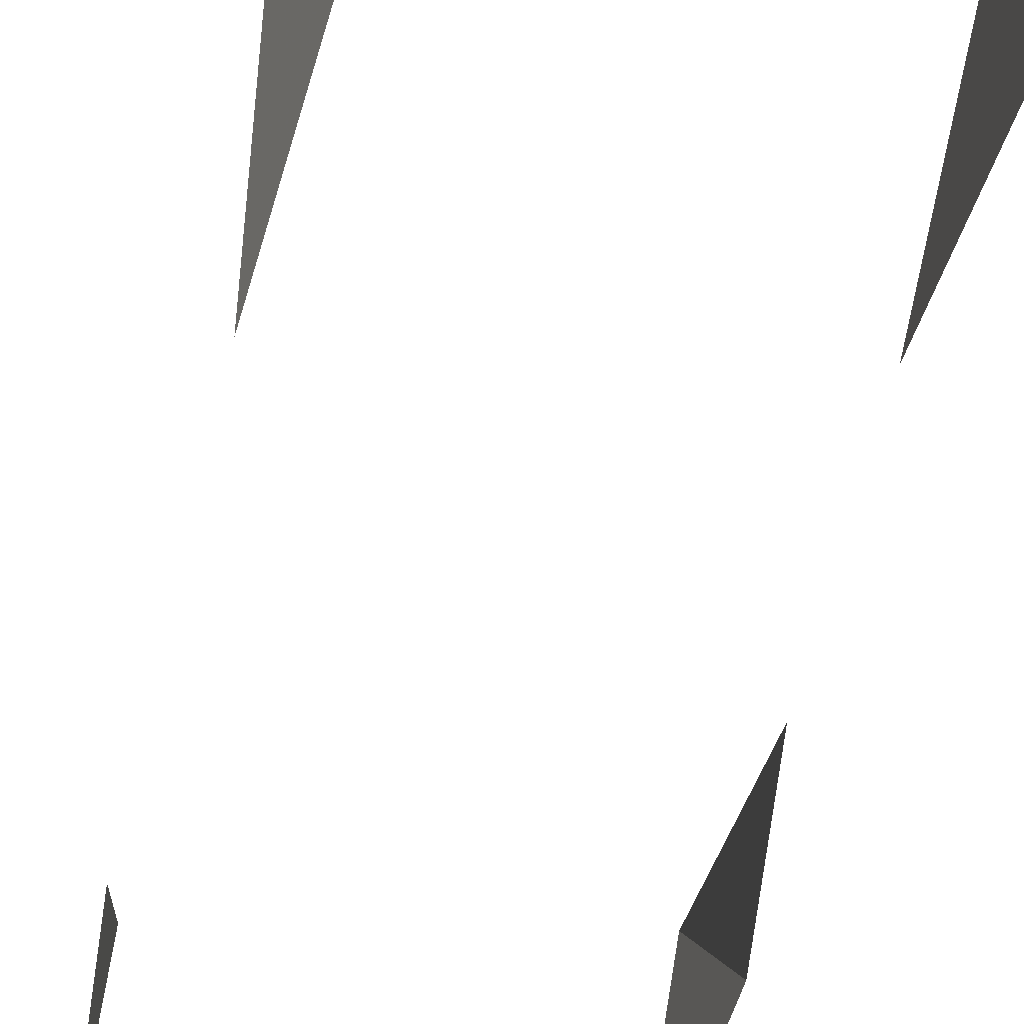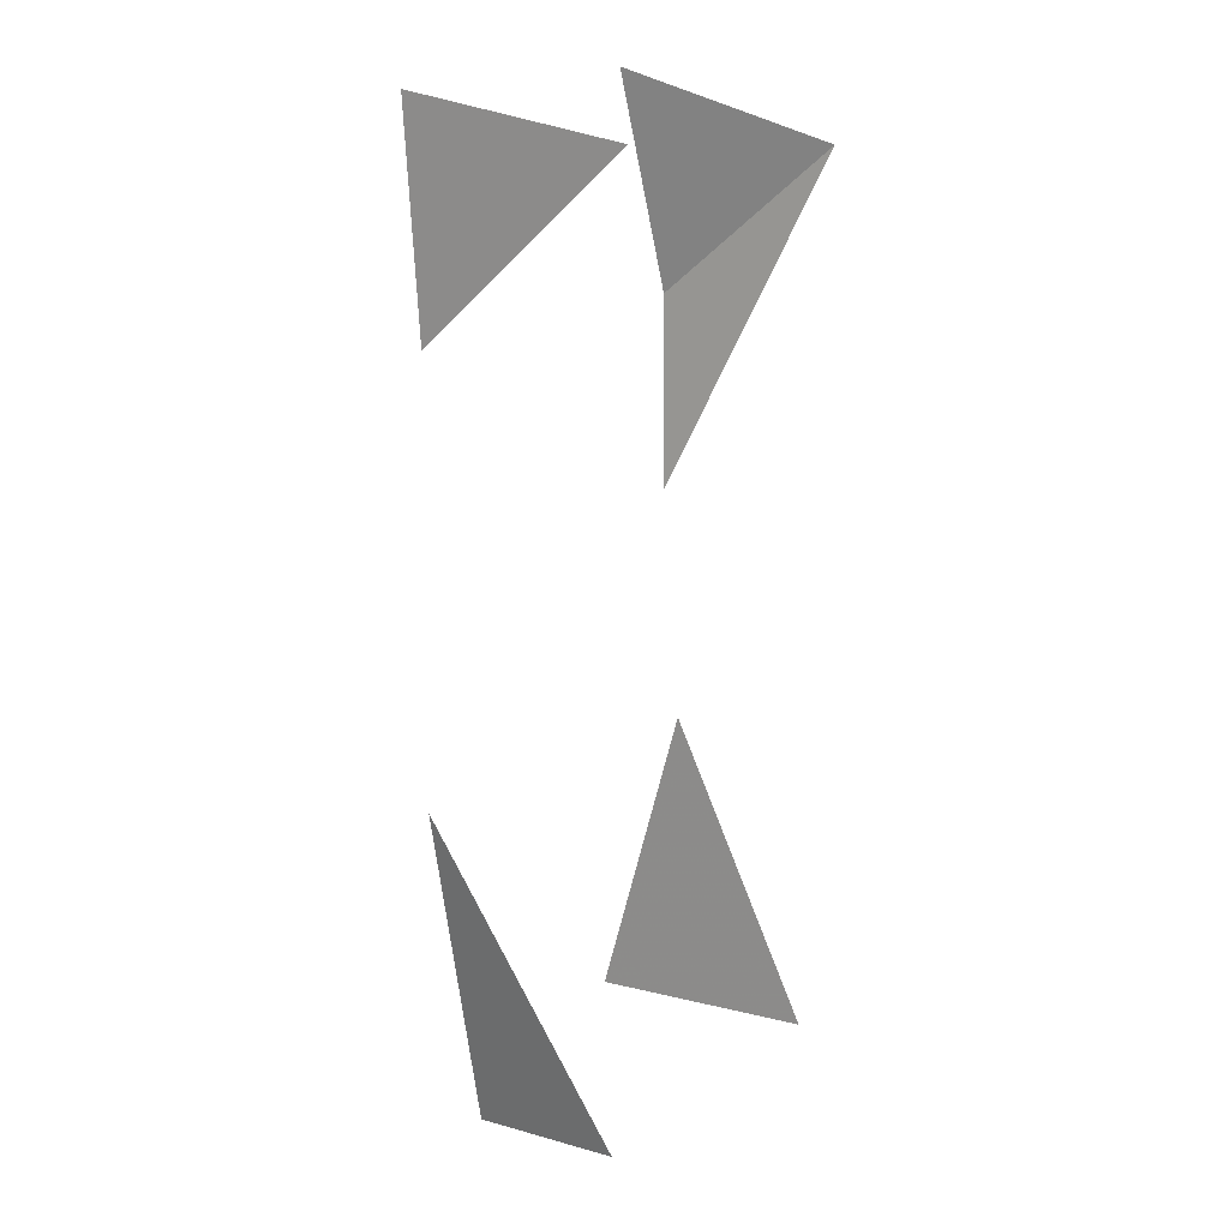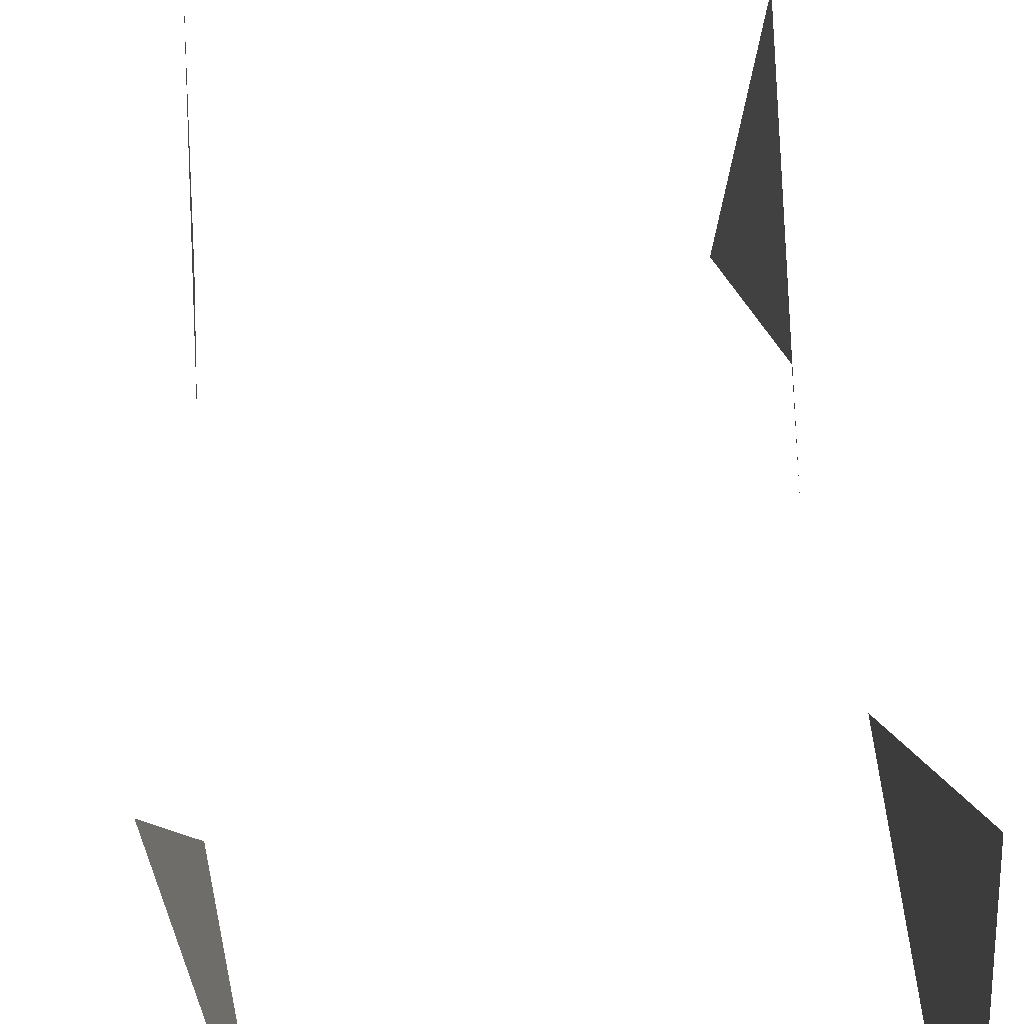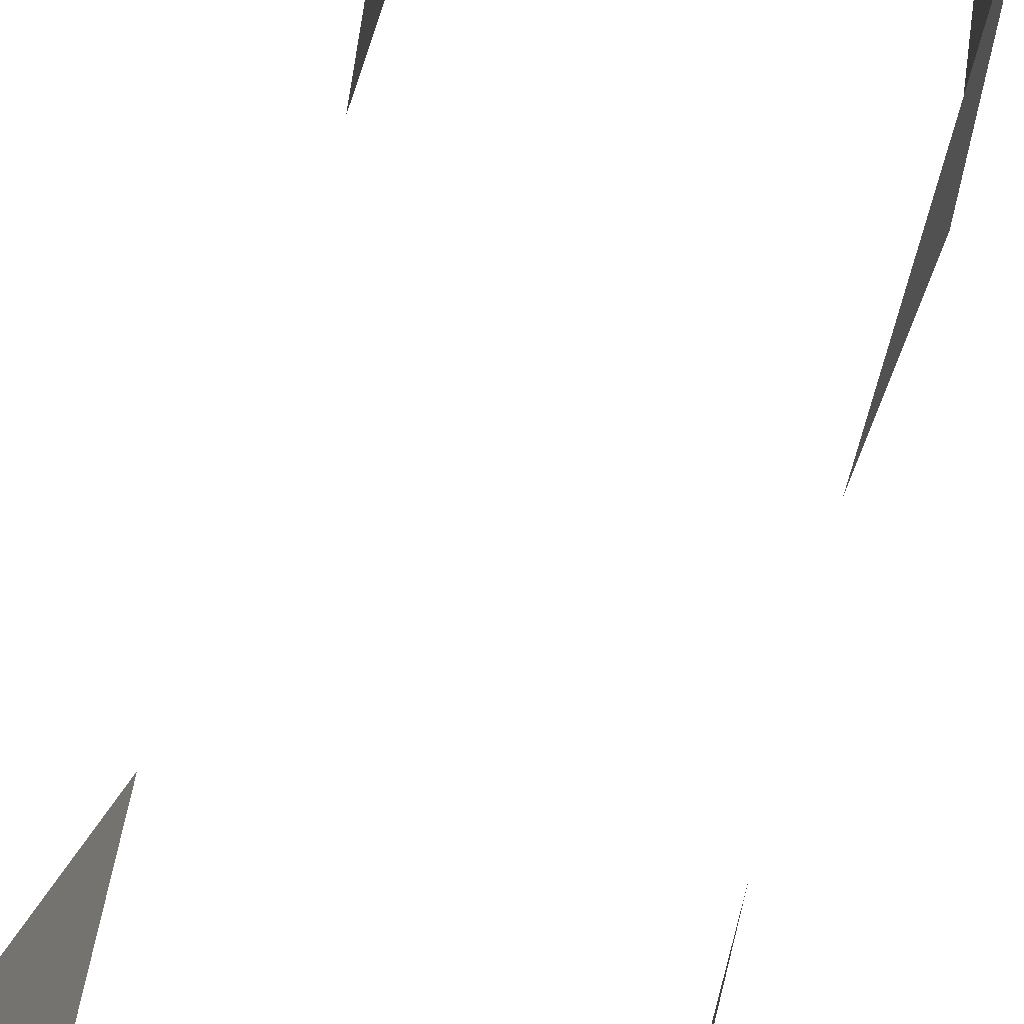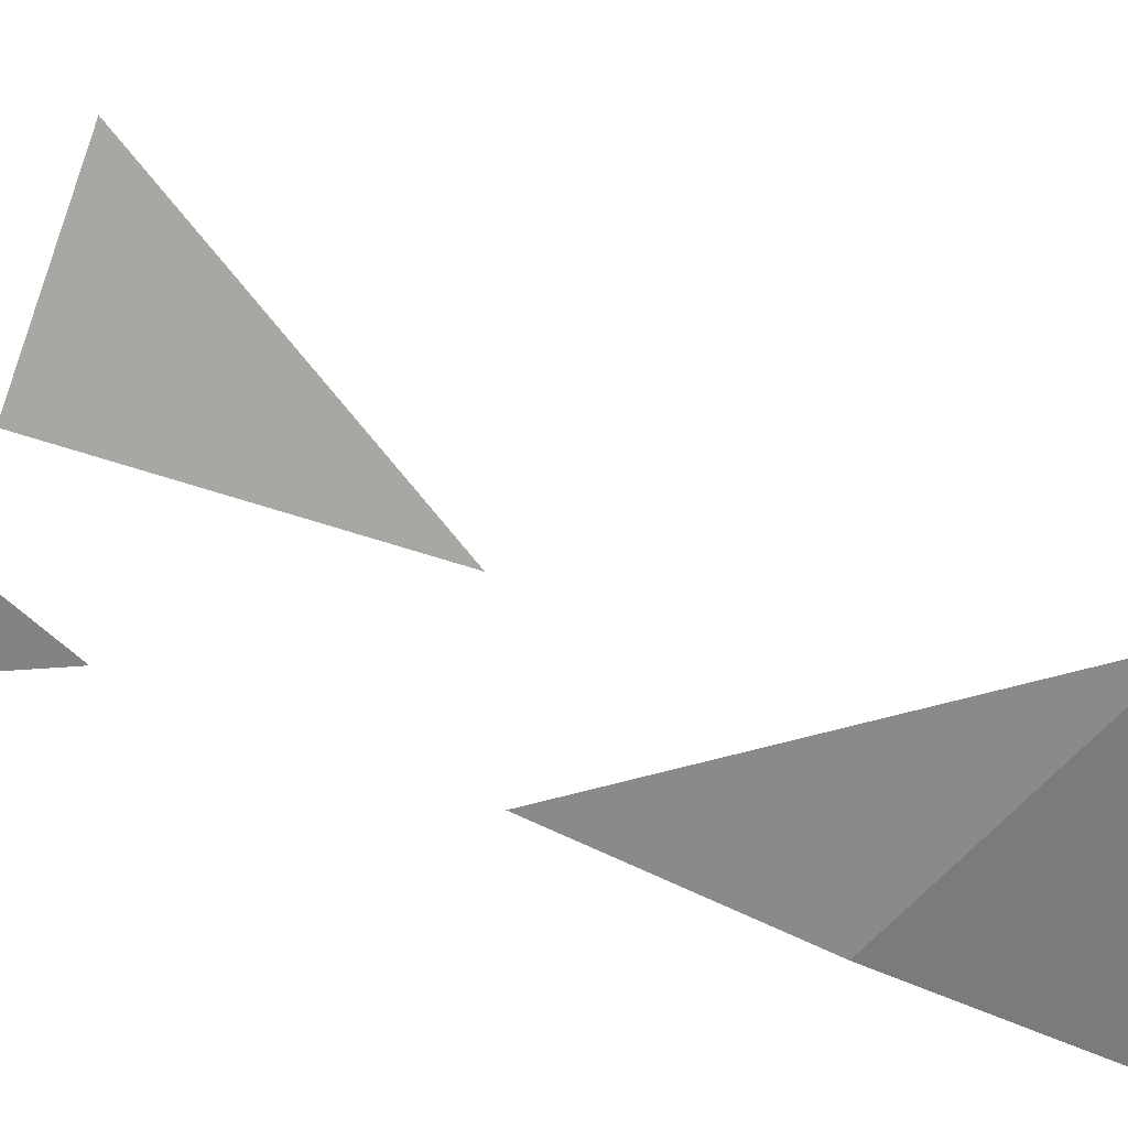
<metadata>
{"format":"obj","ext":"obj","renderer":"f3d","projection":"perspective","resolution":1024,"background":"white","views":[{"elev":-49.6,"azim":-11.4,"up":"+Z"},{"elev":17.7,"azim":-57.7,"up":"+Y"},{"elev":31.0,"azim":-4.4,"up":"+Z"},{"elev":64.3,"azim":14.5,"up":"+Z"},{"elev":21.0,"azim":122.6,"up":"+Z"}]}
</metadata>
<code>
v 0.04211 0.3724 0.8964
v 0.04211 0.3429 0.8927
v 0.04211 0.3429 0.8927
v 0.0243 0.36 0.8941
v 0.0243 0.36 0.8941
v 0.04209 0.3937 0.8937
v 0.04209 0.3937 0.8937
v 0.02427 0.3824 0.8944
v 0.02427 0.3824 0.8944
v 0.02423 0.3938 0.8937
v 0.02423 0.3938 0.8937
v 0.04223 0.3437 0.9051
v 0.04338 0.3904 0.9051
v 0.04338 0.3904 0.9051
v 0.0231 0.3455 0.9052
v 0.0231 0.3455 0.9052
v 0.04329 0.3824 0.8956
v 0.04329 0.3824 0.8956
v 0.02575 0.3432 0.8958
v 0.02575 0.3432 0.8958
v 0.02434 0.3921 0.9052
v 0.04213 0.3599 0.8973
v 0.04213 0.3599 0.8973
f 14 18 7
f 6 17 13
f 13 17 1
f 14 1 18
f 22 2 12
f 23 12 3
f 5 16 20
f 4 19 15
f 8 21 10
f 9 11 21

</code>
